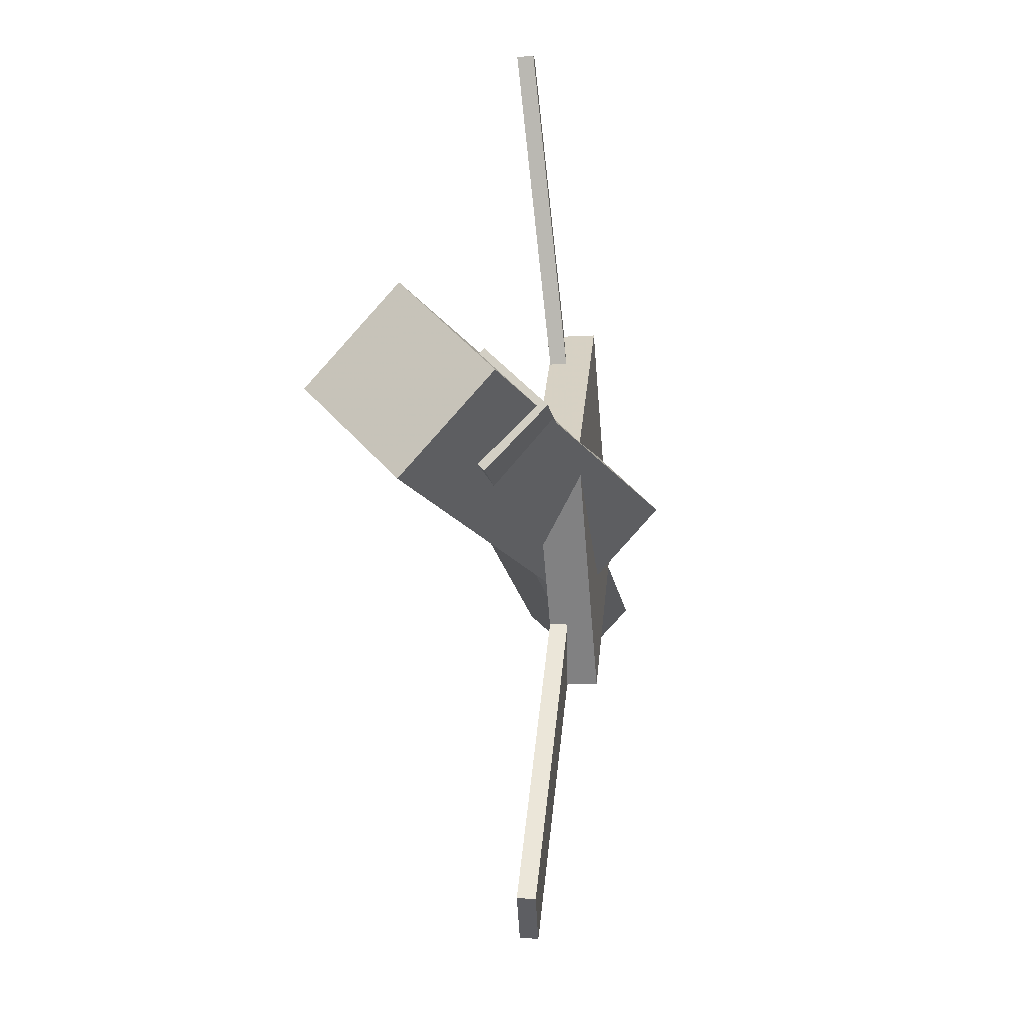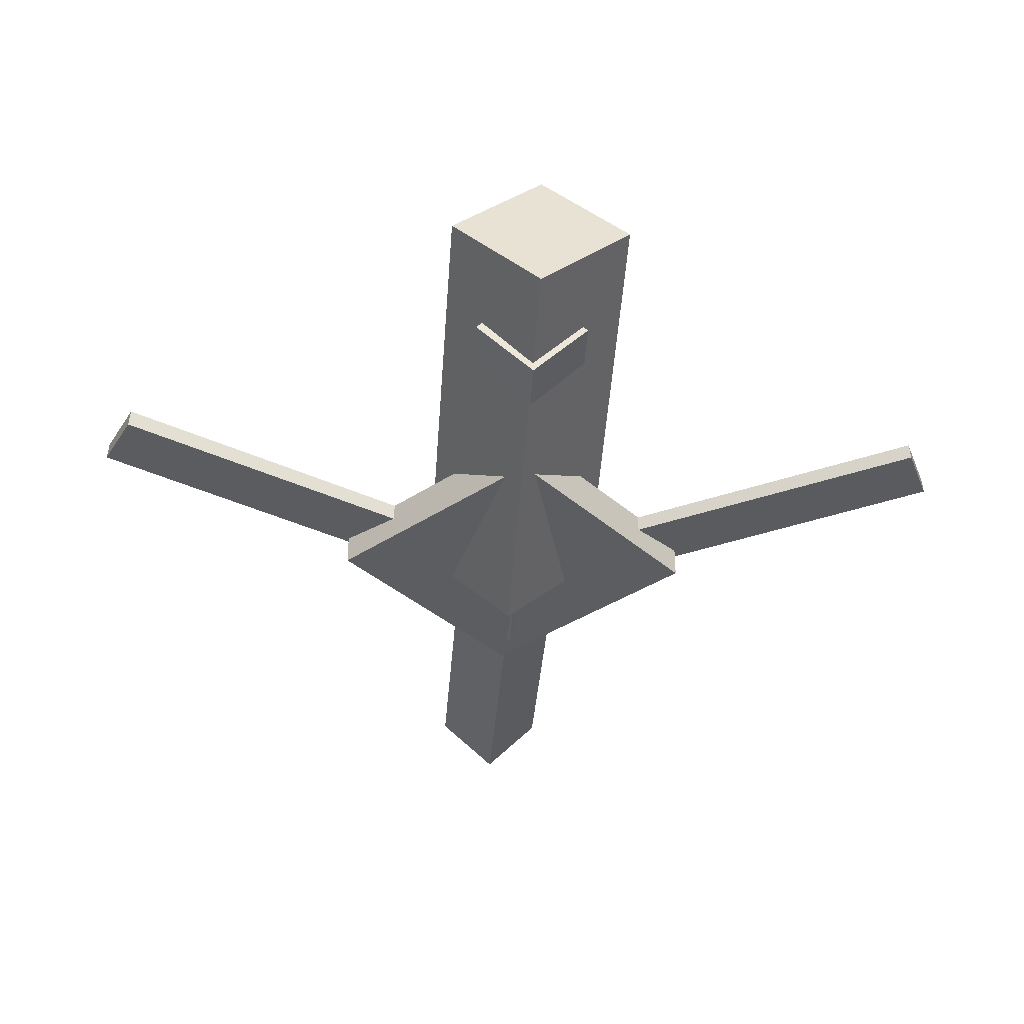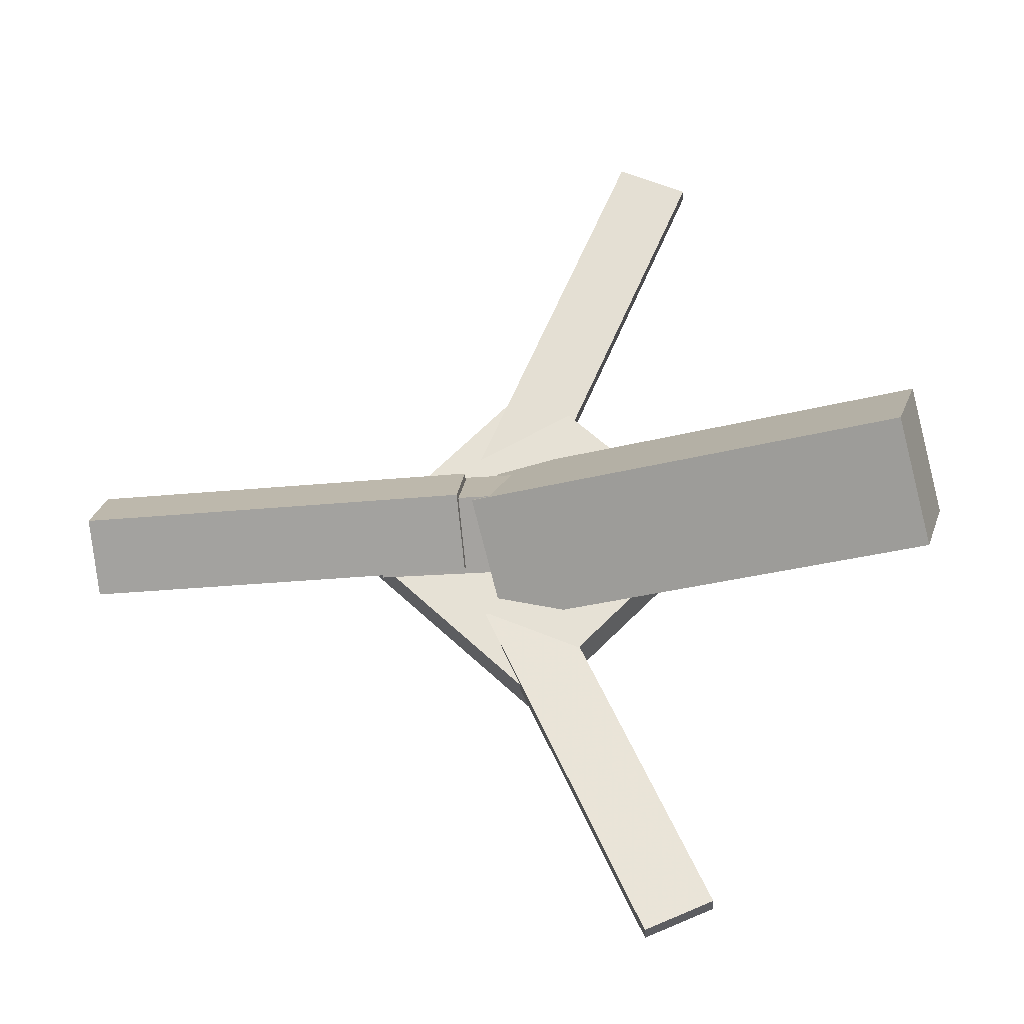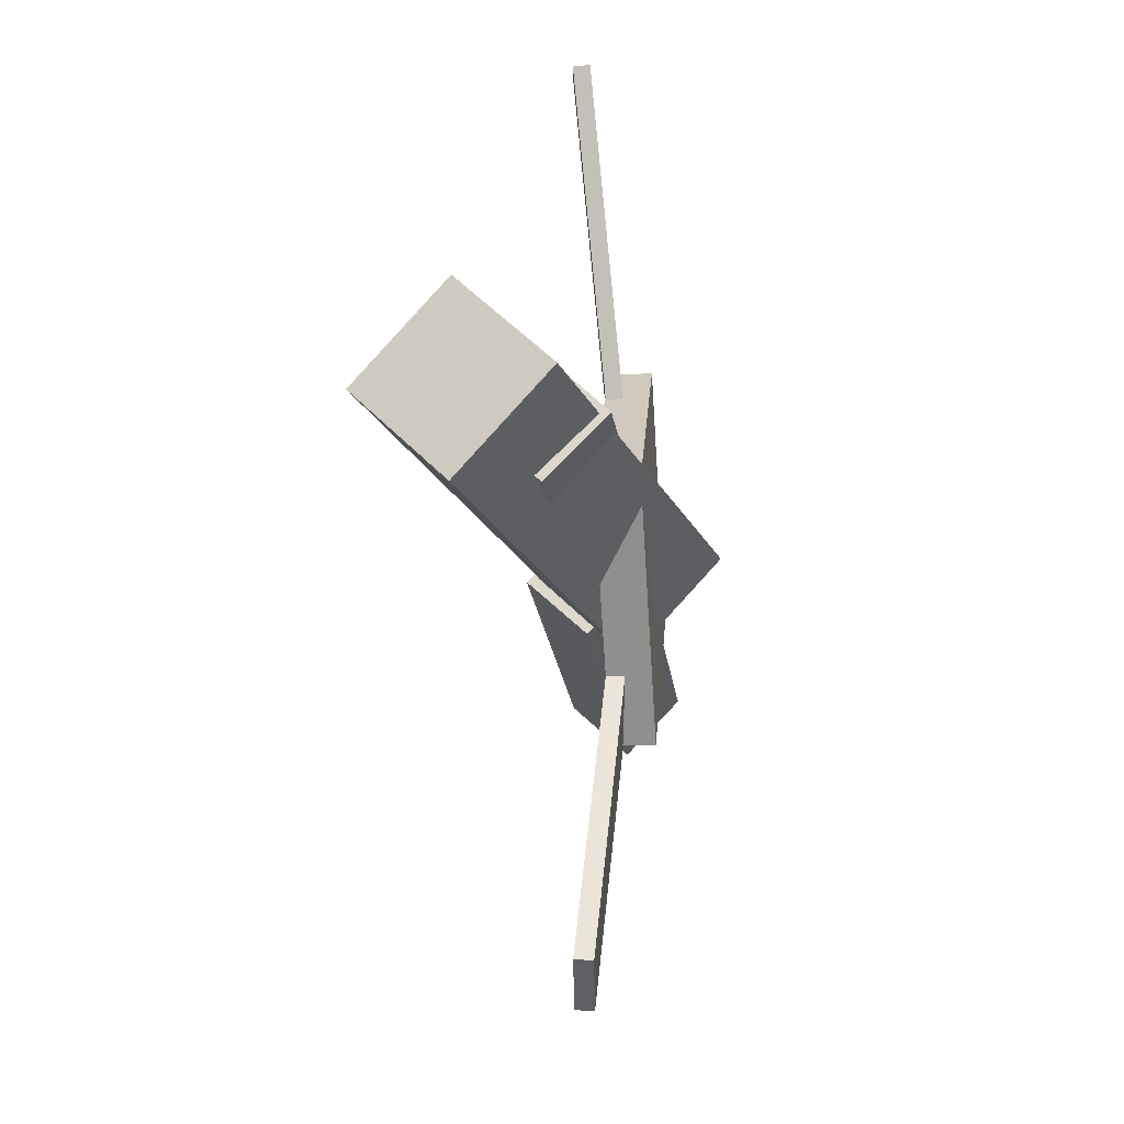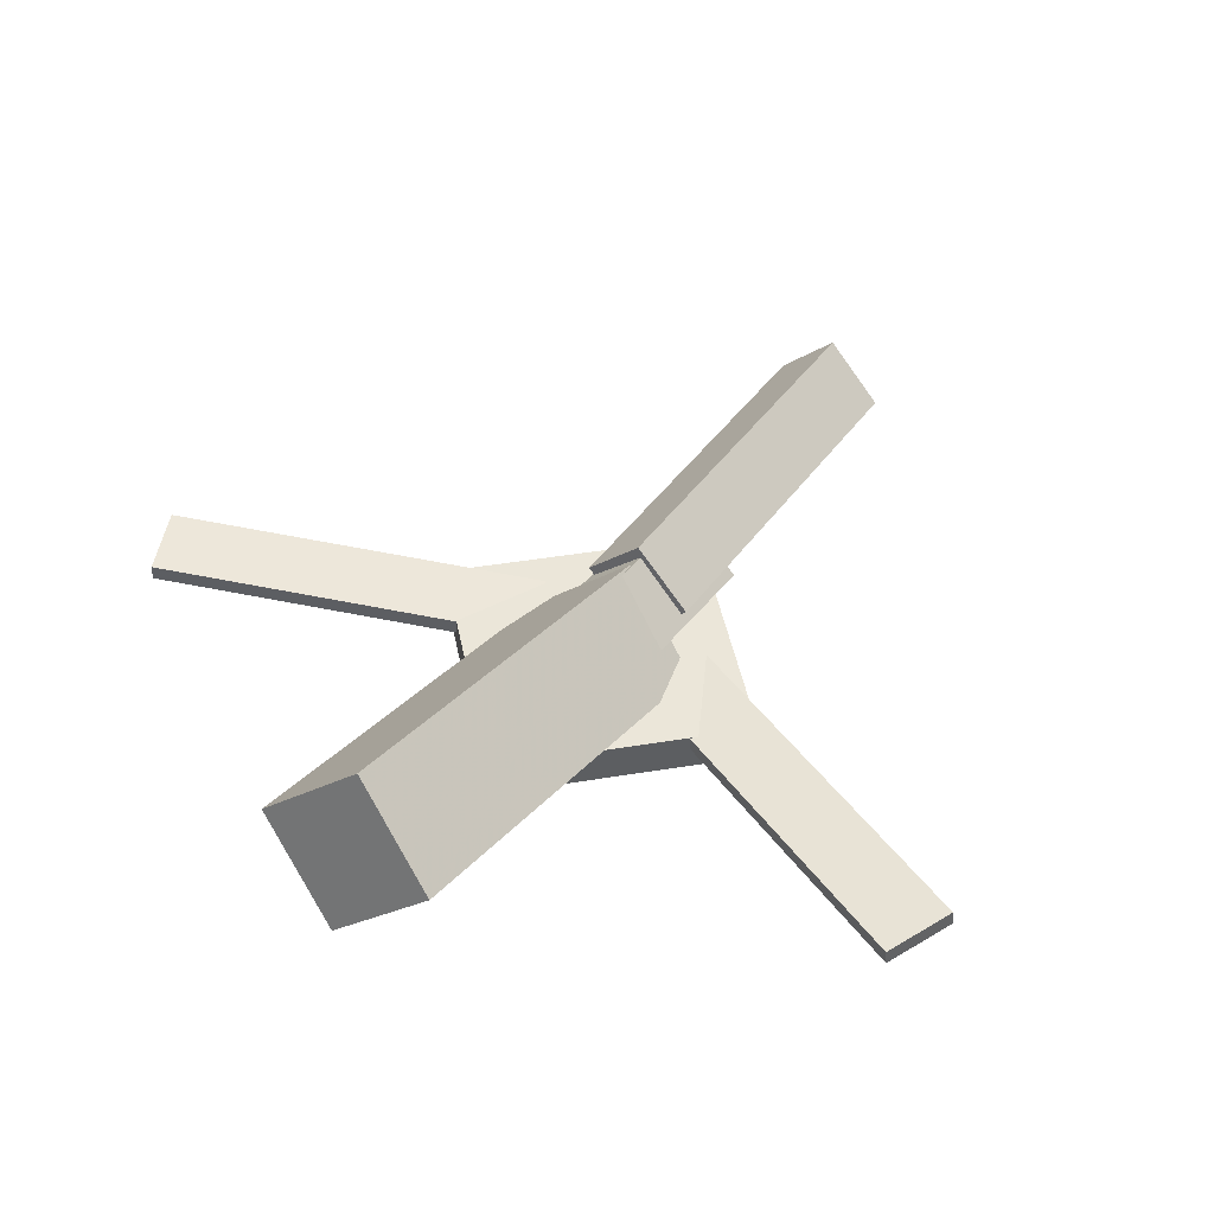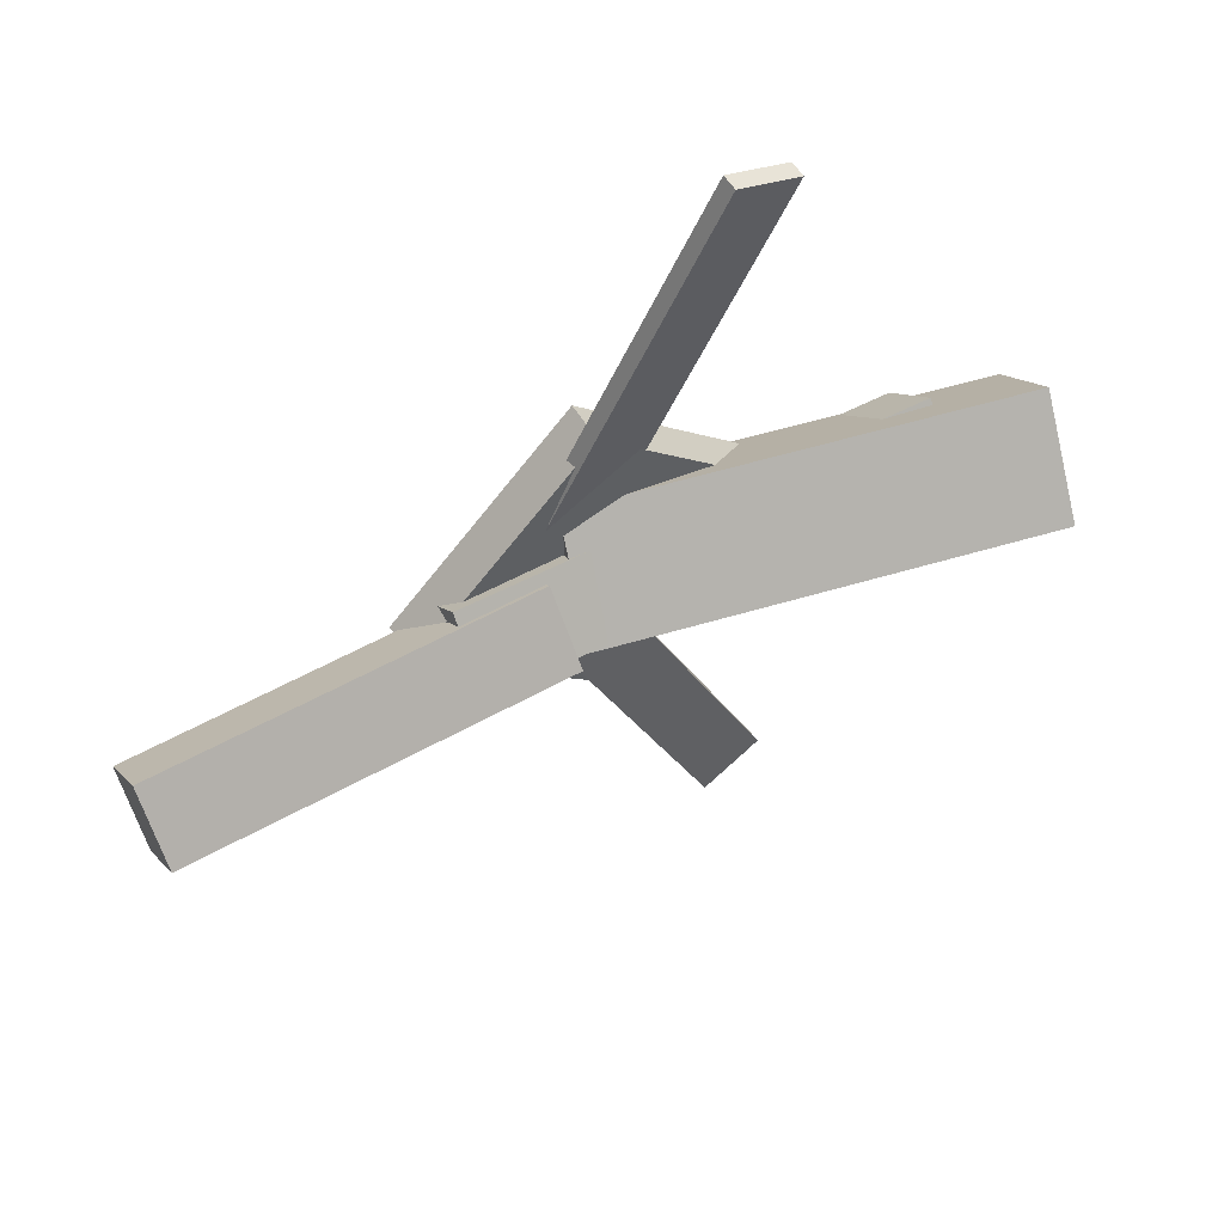
<metadata>
{"format":"obj","ext":"obj","renderer":"f3d","projection":"perspective","resolution":1024,"background":"white","views":[{"elev":-16.5,"azim":-84.8,"up":"+Z"},{"elev":-34.8,"azim":-94.1,"up":"+Y"},{"elev":-30.1,"azim":-175.7,"up":"+Z"},{"elev":-21.2,"azim":-86.2,"up":"+Z"},{"elev":47.7,"azim":-56.6,"up":"+Y"},{"elev":56.7,"azim":146.8,"up":"+Z"}]}
</metadata>
<code>
v 0.003266 -0.06544 -0.06834
v -0.01495 -0.1297 -0.003139
v -0.3139 0.02616 -0.06669
v -0.3322 -0.03811 -0.001493
v 0.02242 -0.0003623 0.001165
v 0.004202 -0.06463 0.06636
v -0.2948 0.09124 0.002811
v -0.313 0.02697 0.06801
f 1.0 7.0 5.0
f 1.0 3.0 7.0
f 1.0 4.0 3.0
f 1.0 2.0 4.0
f 3.0 8.0 7.0
f 3.0 4.0 8.0
f 5.0 7.0 8.0
f 5.0 8.0 6.0
f 1.0 5.0 6.0
f 1.0 6.0 2.0
f 2.0 6.0 8.0
f 2.0 8.0 4.0
v -0.09749 -0.04498 0.3348
v -0.09774 -0.03308 0.3338
v -0.1476 -0.04799 0.3127
v -0.1478 -0.0361 0.3116
v 0.02494 -0.06674 0.0611
v 0.02469 -0.05484 0.06004
v -0.02515 -0.06975 0.03894
v -0.0254 -0.05785 0.03788
f 9.0 15.0 13.0
f 9.0 11.0 15.0
f 9.0 12.0 11.0
f 9.0 10.0 12.0
f 11.0 16.0 15.0
f 11.0 12.0 16.0
f 13.0 15.0 16.0
f 13.0 16.0 14.0
f 9.0 13.0 14.0
f 9.0 14.0 10.0
f 10.0 14.0 16.0
f 10.0 16.0 12.0
v -0.2605 -0.06616 -0.001597
v 0.09133 -0.08961 0.005934
v -0.2585 -0.02346 0.0406
v 0.09328 -0.04692 0.04813
v -0.2567 -0.02372 -0.04471
v 0.09508 -0.04717 -0.03718
v -0.2548 0.01898 -0.002513
v 0.09703 -0.004475 0.005018
f 17.0 23.0 21.0
f 17.0 19.0 23.0
f 17.0 20.0 19.0
f 17.0 18.0 20.0
f 19.0 24.0 23.0
f 19.0 20.0 24.0
f 21.0 23.0 24.0
f 21.0 24.0 22.0
f 17.0 21.0 22.0
f 17.0 22.0 18.0
f 18.0 22.0 24.0
f 18.0 24.0 20.0
v 0.3163 -0.05047 -0.04131
v 0.03064 -0.03461 -0.03984
v 0.3189 -0.007359 -0.0001508
v 0.03325 0.008501 0.001319
v 0.3143 -0.09176 0.002065
v 0.02857 -0.0759 0.003535
v 0.3169 -0.04864 0.04323
v 0.03118 -0.03278 0.04469
f 25.0 31.0 29.0
f 25.0 27.0 31.0
f 25.0 28.0 27.0
f 25.0 26.0 28.0
f 27.0 32.0 31.0
f 27.0 28.0 32.0
f 29.0 31.0 32.0
f 29.0 32.0 30.0
f 25.0 29.0 30.0
f 25.0 30.0 26.0
f 26.0 30.0 32.0
f 26.0 32.0 28.0
v -0.01844 -0.08331 -0.1375
v 0.1183 -0.08739 0.000288
v -0.1564 -0.07991 -0.0005423
v -0.0197 -0.08398 0.1373
v -0.01761 -0.05251 -0.1375
v 0.1191 -0.05658 0.0003668
v -0.1556 -0.0491 -0.0004636
v -0.01886 -0.05318 0.1374
f 33.0 39.0 37.0
f 33.0 35.0 39.0
f 33.0 36.0 35.0
f 33.0 34.0 36.0
f 35.0 40.0 39.0
f 35.0 36.0 40.0
f 37.0 39.0 40.0
f 37.0 40.0 38.0
f 33.0 37.0 38.0
f 33.0 38.0 34.0
f 34.0 38.0 40.0
f 34.0 40.0 36.0
v 0.01606 -0.0662 -0.07017
v -0.03249 -0.06842 -0.04926
v -0.09839 -0.04577 -0.3337
v -0.1469 -0.04799 -0.3128
v 0.01593 -0.05346 -0.06913
v -0.03262 -0.05568 -0.04822
v -0.09853 -0.03304 -0.3327
v -0.1471 -0.03525 -0.3118
f 41.0 47.0 45.0
f 41.0 43.0 47.0
f 41.0 44.0 43.0
f 41.0 42.0 44.0
f 43.0 48.0 47.0
f 43.0 44.0 48.0
f 45.0 47.0 48.0
f 45.0 48.0 46.0
f 41.0 45.0 46.0
f 41.0 46.0 42.0
f 42.0 46.0 48.0
f 42.0 48.0 44.0

</code>
